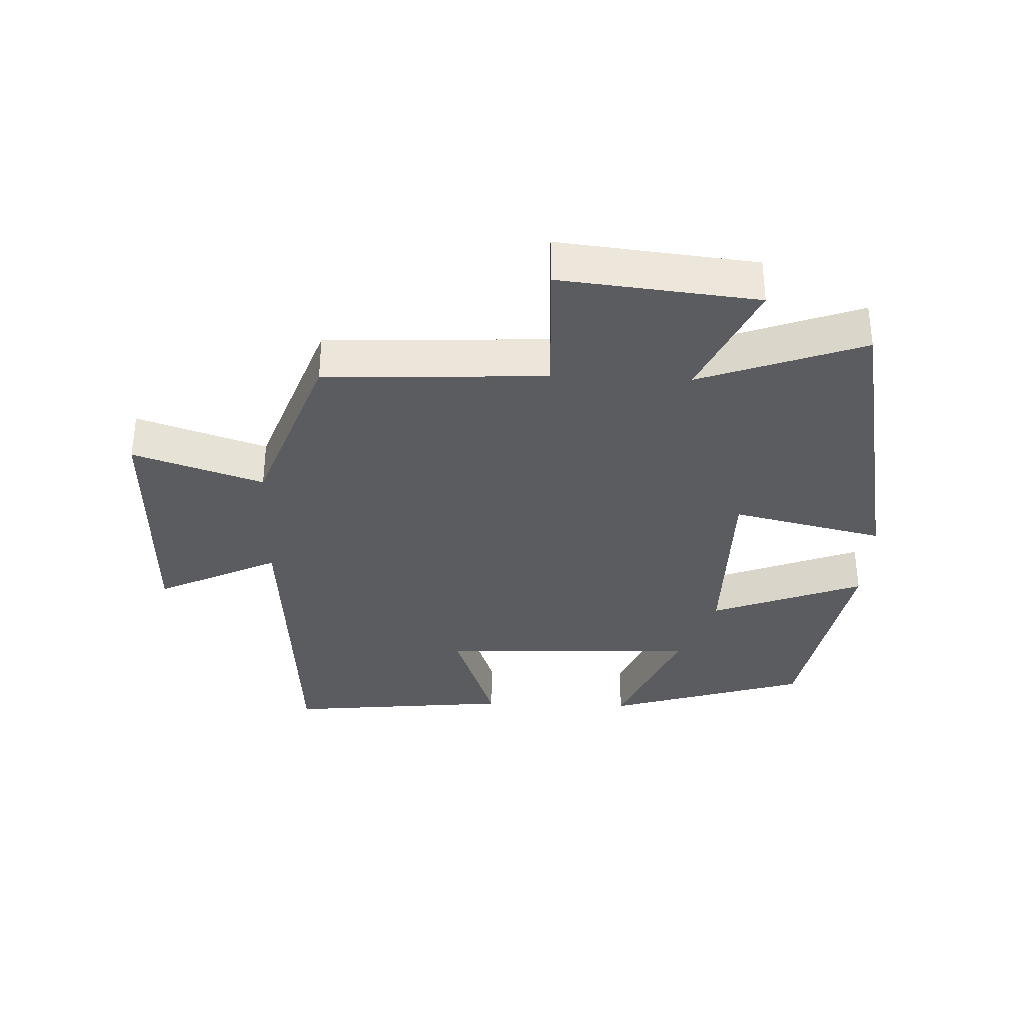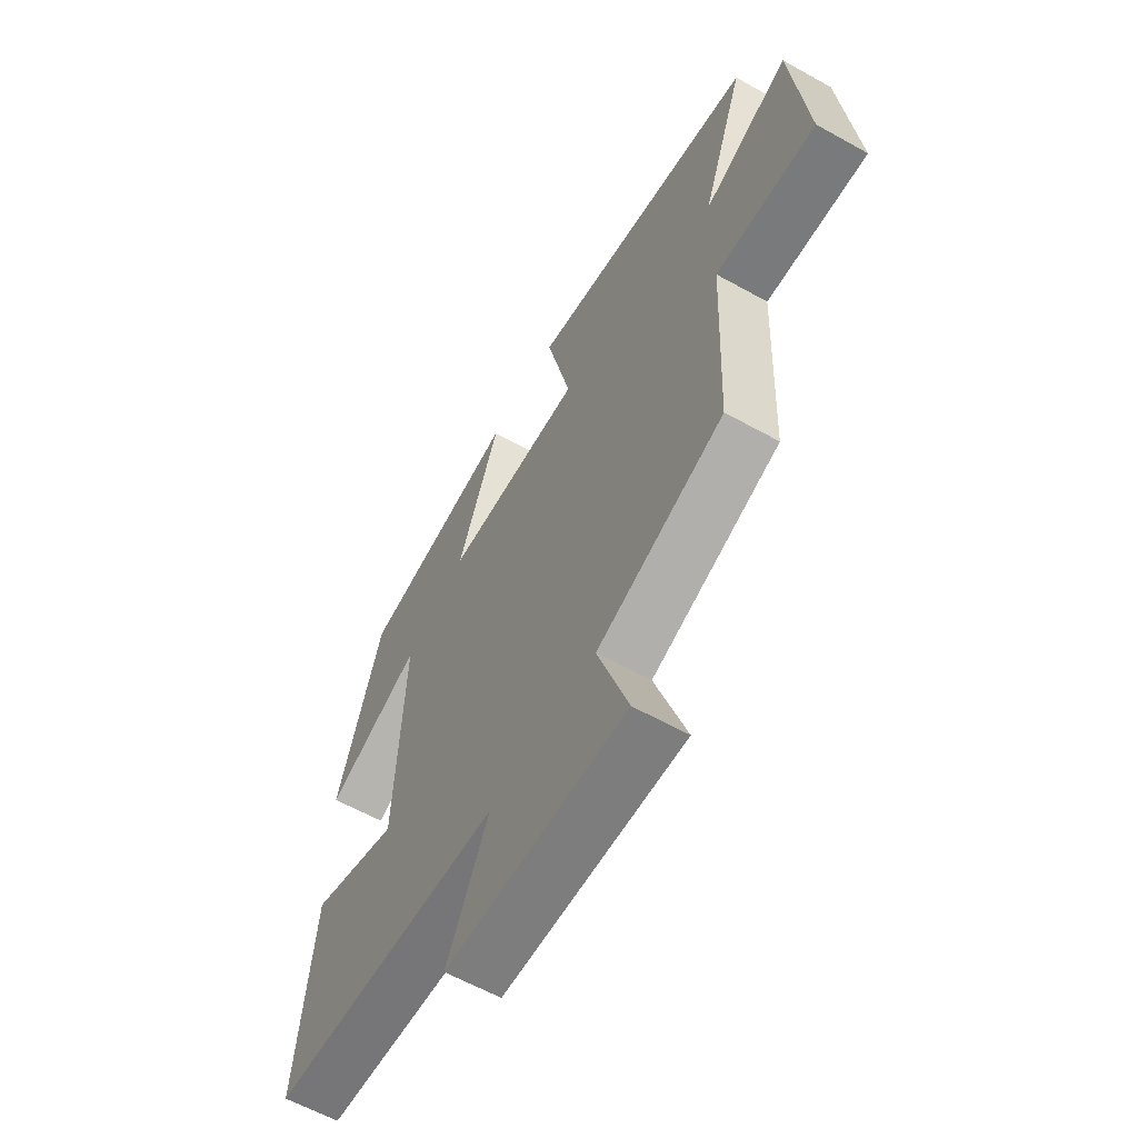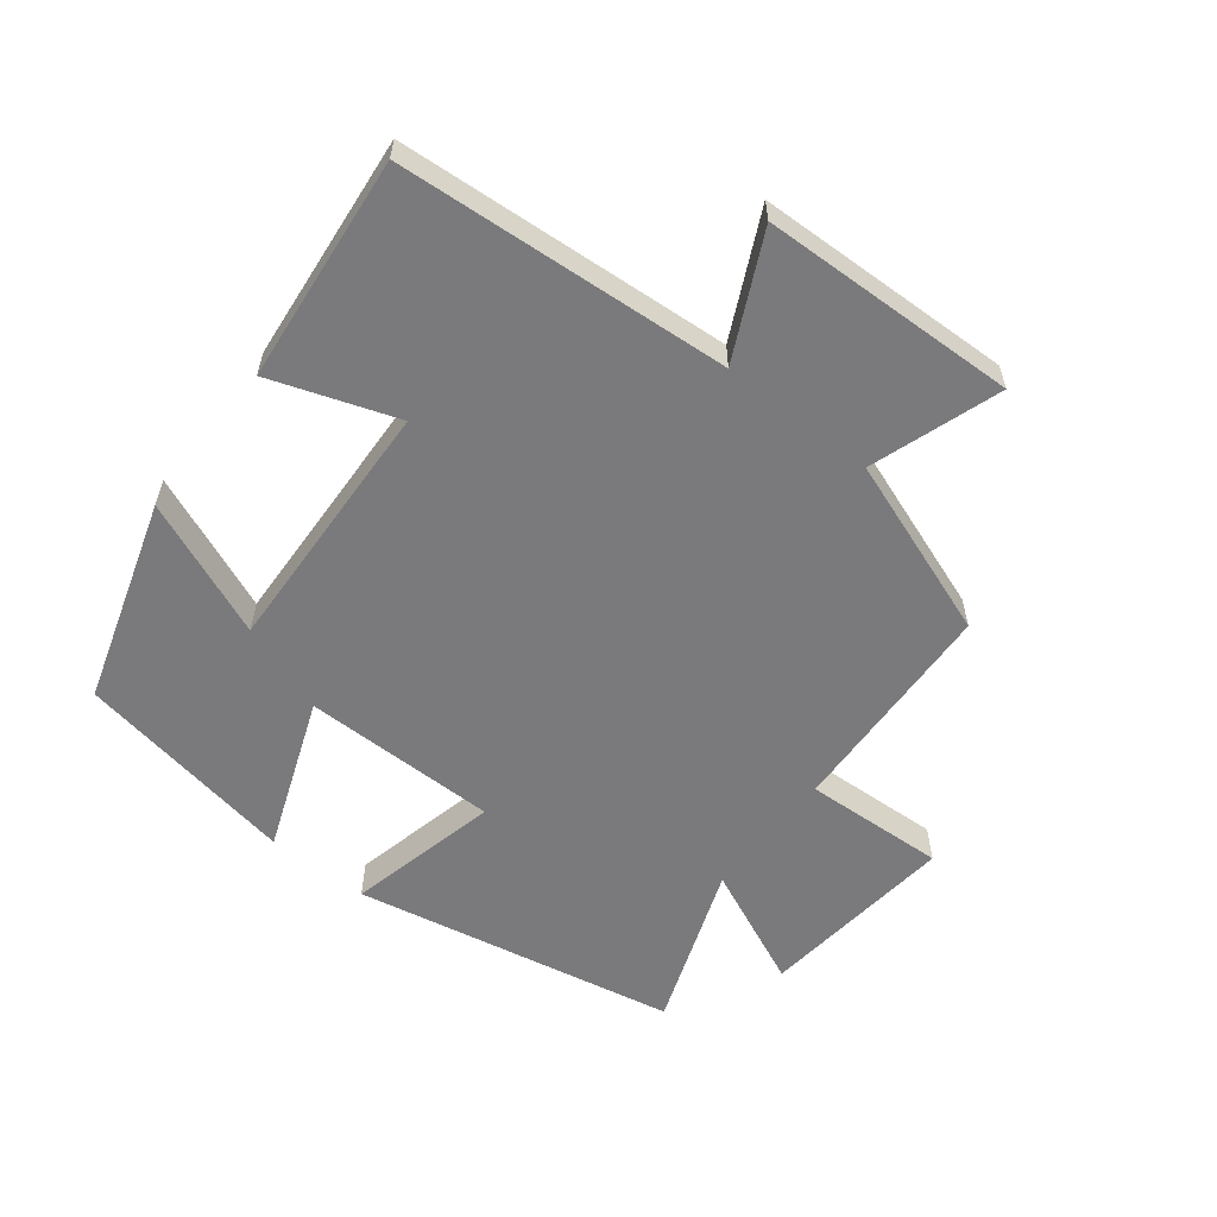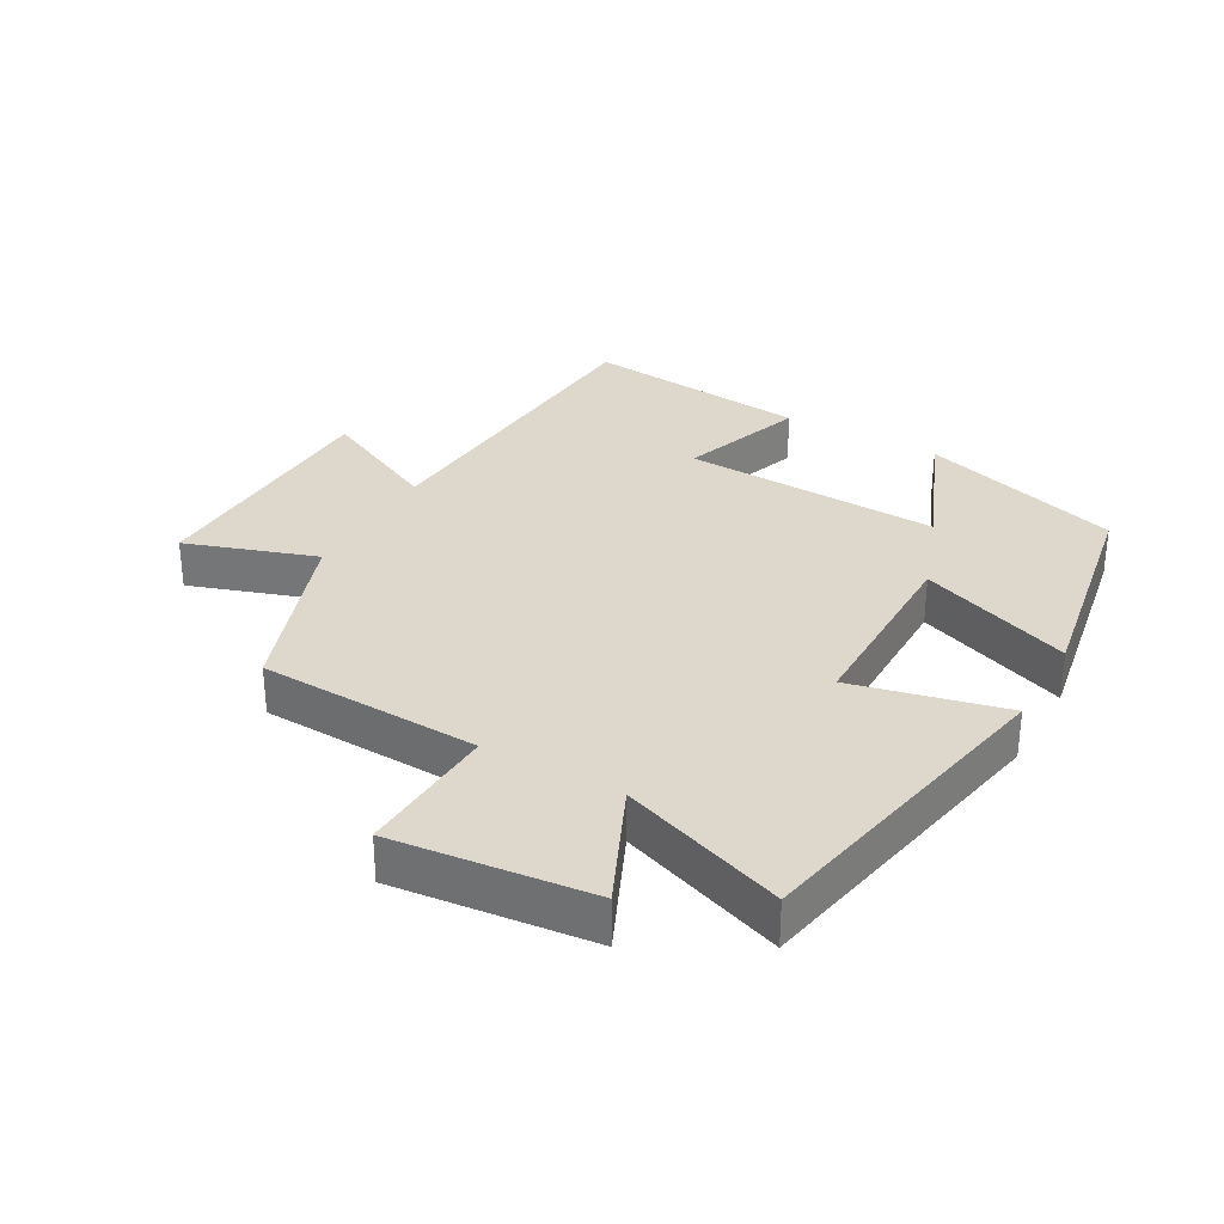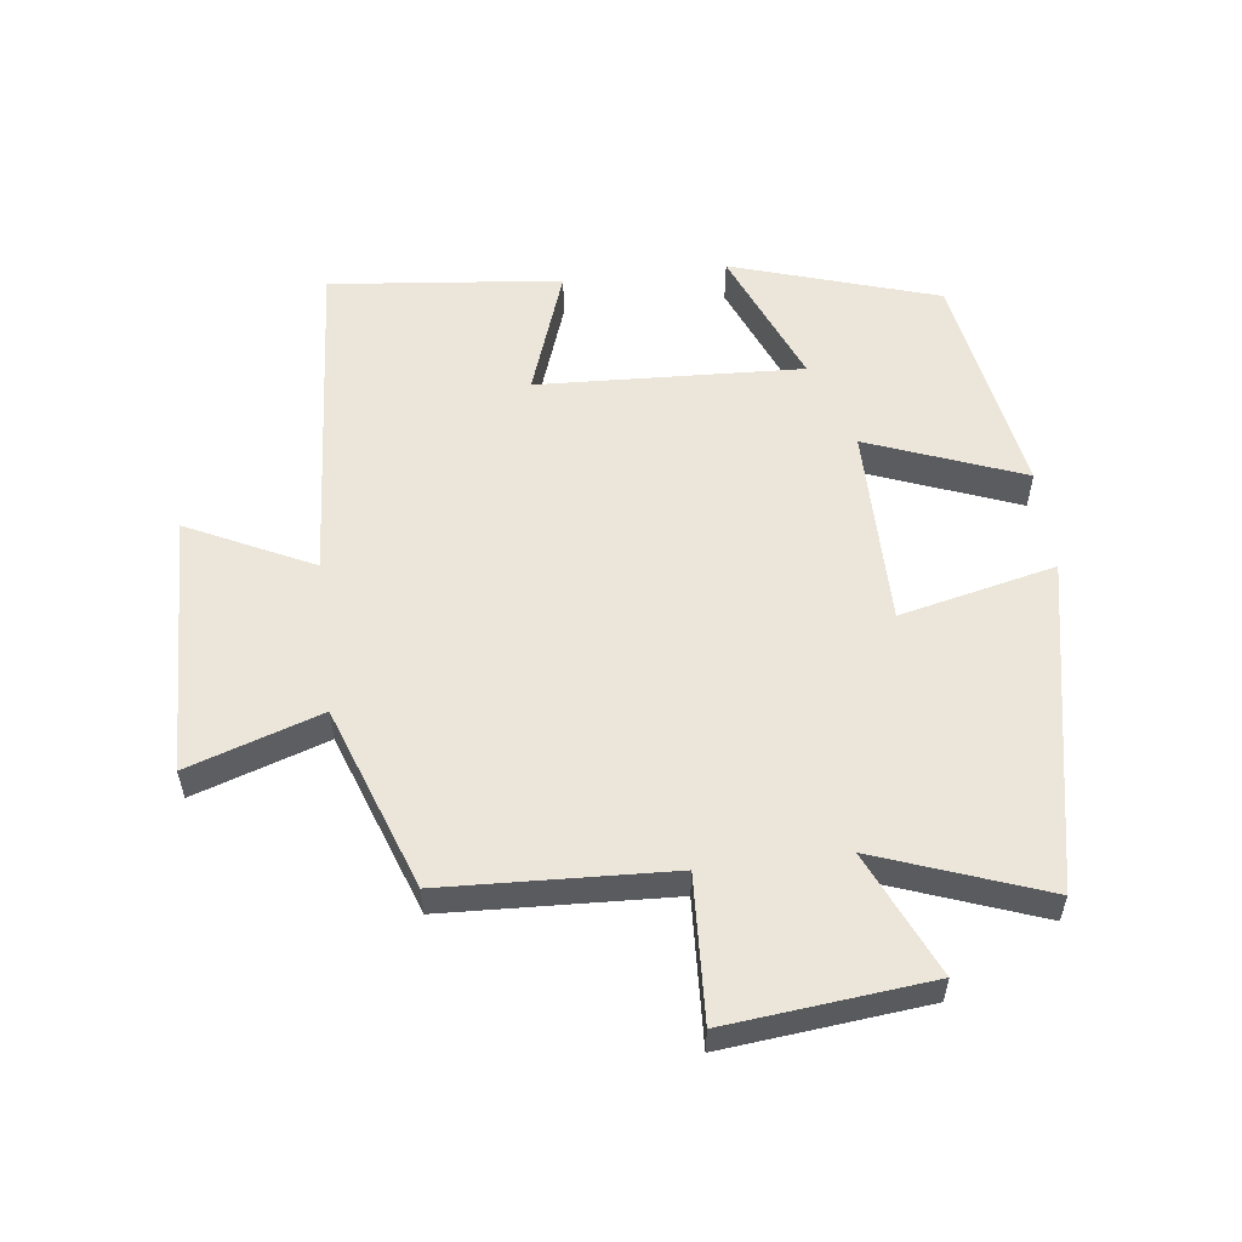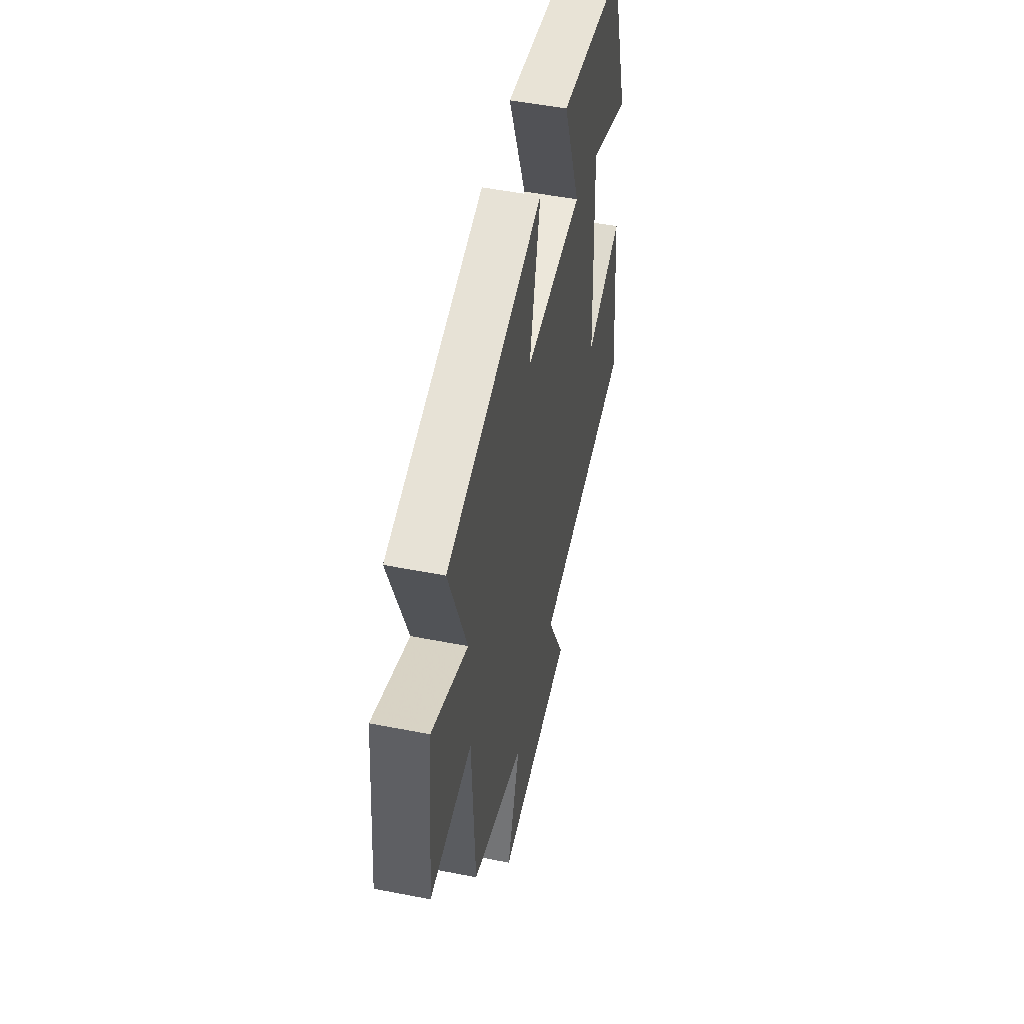
<metadata>
{"format":"obj","ext":"obj","renderer":"f3d","projection":"perspective","resolution":1024,"background":"white","views":[{"elev":-34.2,"azim":-92.3,"up":"+Y"},{"elev":-60.7,"azim":-119.7,"up":"+Z"},{"elev":-58.2,"azim":141.9,"up":"+Y"},{"elev":31.4,"azim":-60.7,"up":"+Y"},{"elev":56.0,"azim":-96.9,"up":"+Y"},{"elev":50.8,"azim":-77.9,"up":"+Z"}]}
</metadata>
<code>
v 0.403 0.07 0.439
v 0.5 0.07 0.129
v 0.29 0.07 0.216
v 0.308 0.07 -0.182
v 0.5 0.07 -0.115
v 0.536 0.07 -0.463
v 0.026 0.07 -0.5
v 0.117 0.07 -0.688
v -0.277 0.07 -0.7
v -0.21 0.07 -0.5
v -0.485 0.07 -0.401
v -0.5 0.07 -0.06
v -0.717 0.07 -0.071
v -0.685 0.07 0.233
v -0.5 0.07 0.15
v -0.592 0.07 0.402
v -0.096 0.07 0.5
v -0.15 0.07 0.266
v 0.15 0.07 0.266
v 0.06 0.07 0.5
v 0.403 0 0.439
v 0.5 0 0.129
v 0.29 0 0.216
v 0.308 0 -0.182
v 0.5 0 -0.115
v 0.536 0 -0.463
v 0.026 0 -0.5
v 0.117 0 -0.688
v -0.277 0 -0.7
v -0.21 0 -0.5
v -0.485 0 -0.401
v -0.5 0 -0.06
v -0.717 0 -0.071
v -0.685 0 0.233
v -0.5 0 0.15
v -0.592 0 0.402
v -0.096 0 0.5
v -0.15 0 0.266
v 0.15 0 0.266
v 0.06 0 0.5
f 19 20 1
f 15 16 17 18
f 15 18 19
f 12 13 14 15
f 10 11 12 15
f 10 15 19
f 7 8 9 10
f 4 5 6 7
f 3 4 7 10
f 1 2 3
f 1 3 10 19
f 21 40 39
f 38 37 36 35
f 39 38 35
f 35 34 33 32
f 35 32 31 30
f 39 35 30
f 30 29 28 27
f 27 26 25 24
f 30 27 24 23
f 23 22 21
f 39 30 23 21
f 1 21 22 2
f 2 22 23 3
f 3 23 24 4
f 4 24 25 5
f 5 25 26 6
f 6 26 27 7
f 7 27 28 8
f 8 28 29 9
f 9 29 30 10
f 10 30 31 11
f 11 31 32 12
f 12 32 33 13
f 13 33 34 14
f 14 34 35 15
f 15 35 36 16
f 16 36 37 17
f 17 37 38 18
f 18 38 39 19
f 19 39 40 20
f 20 40 21 1

</code>
